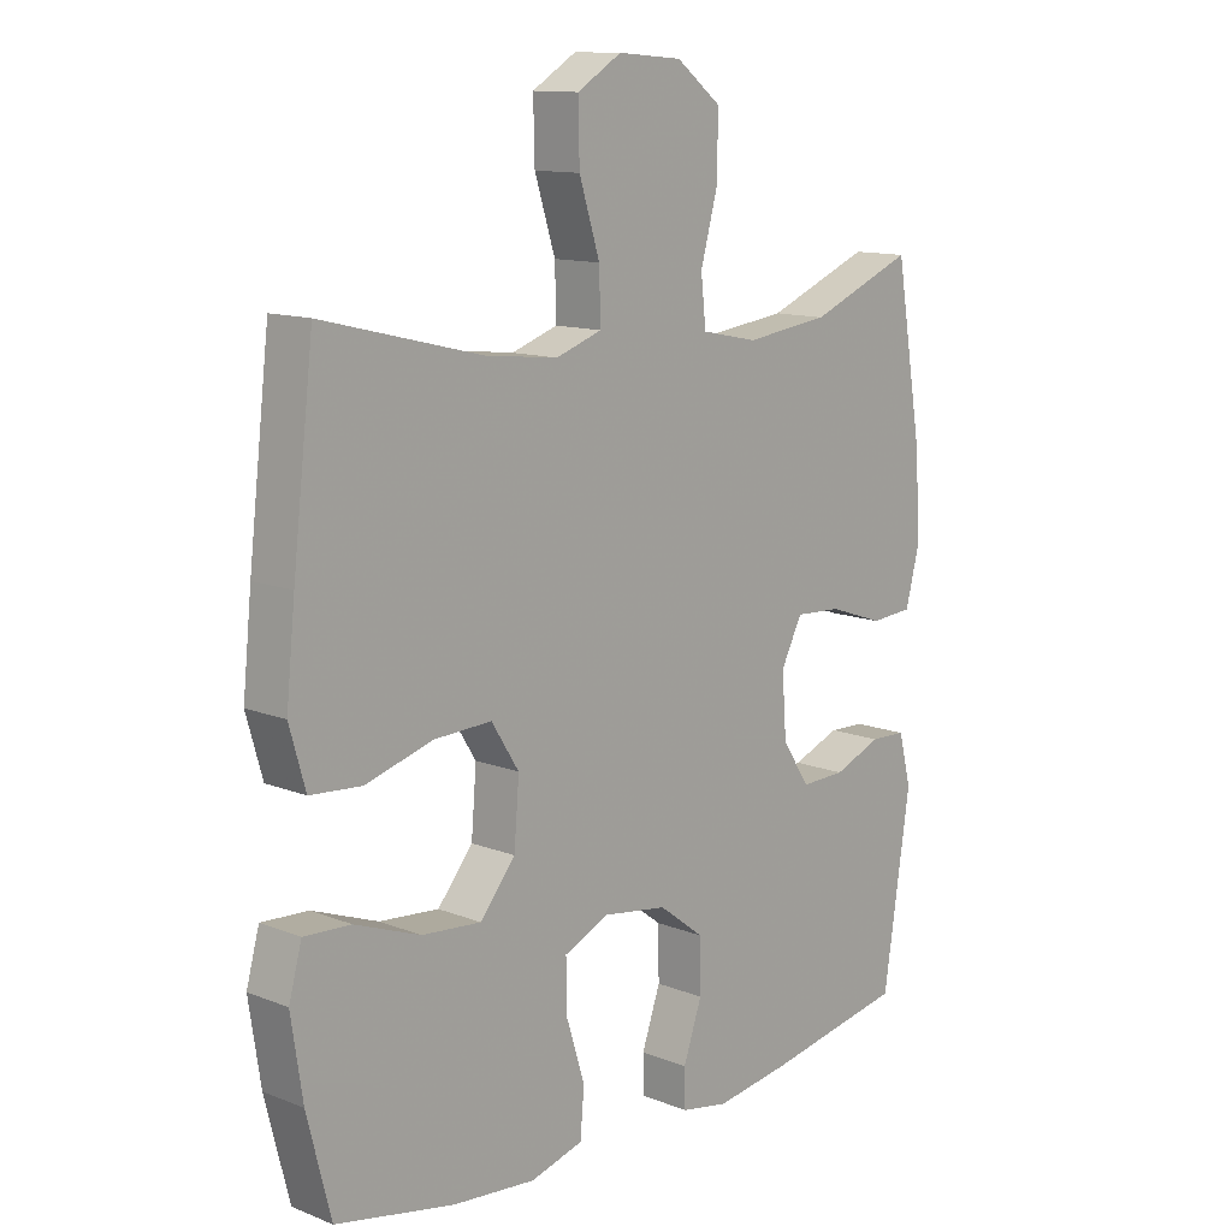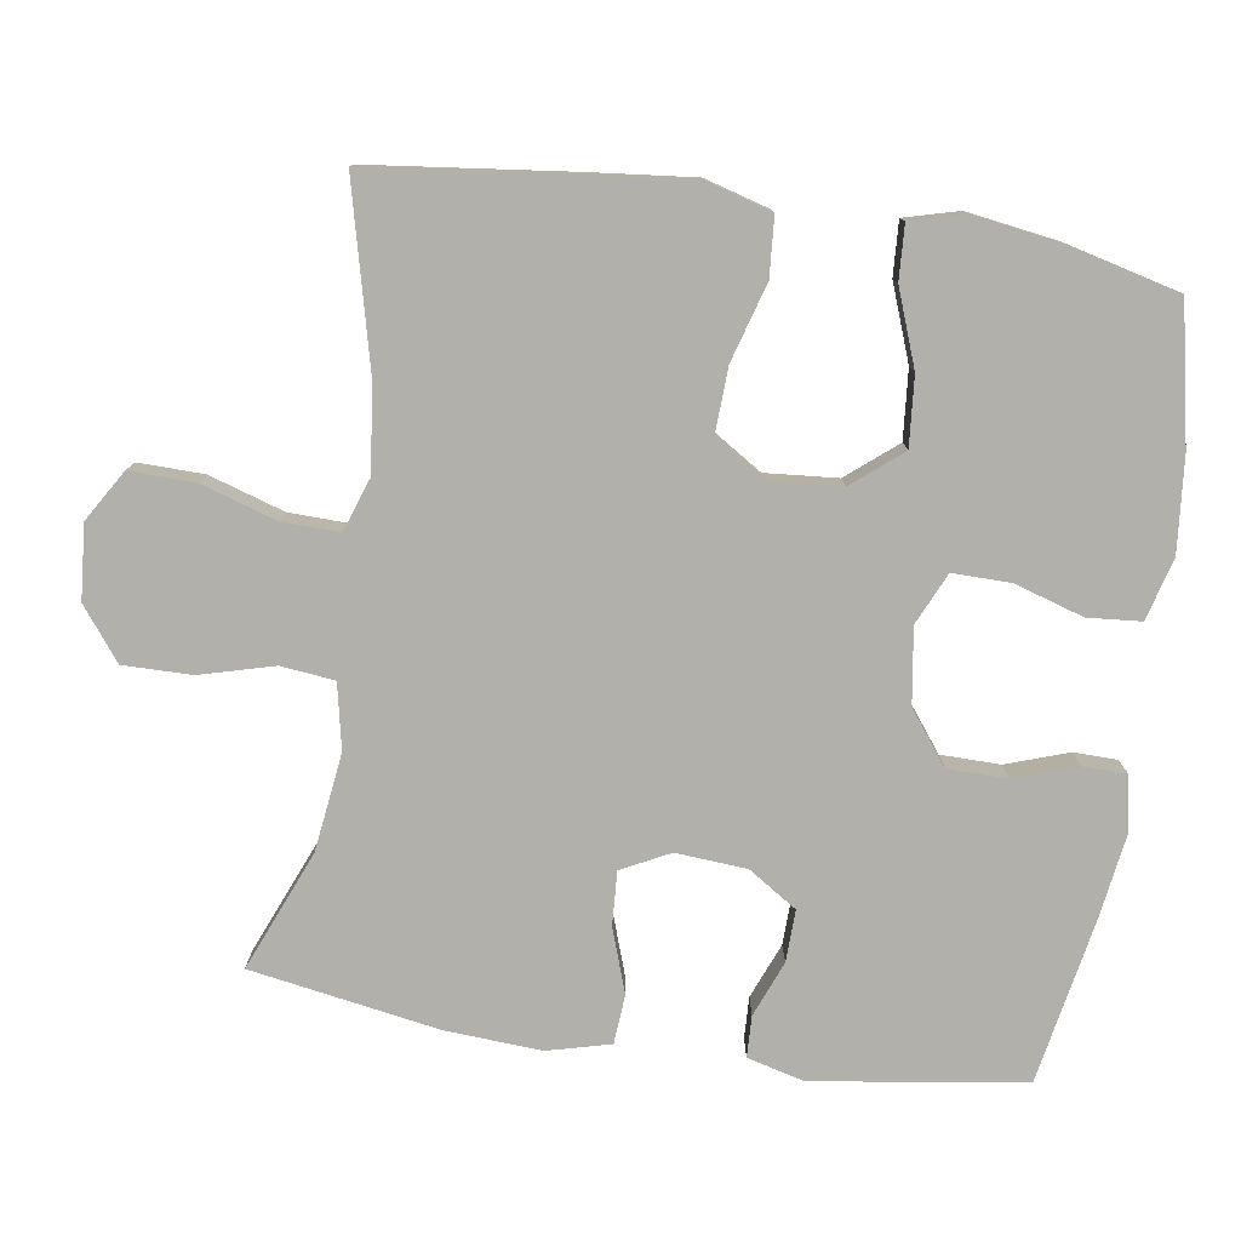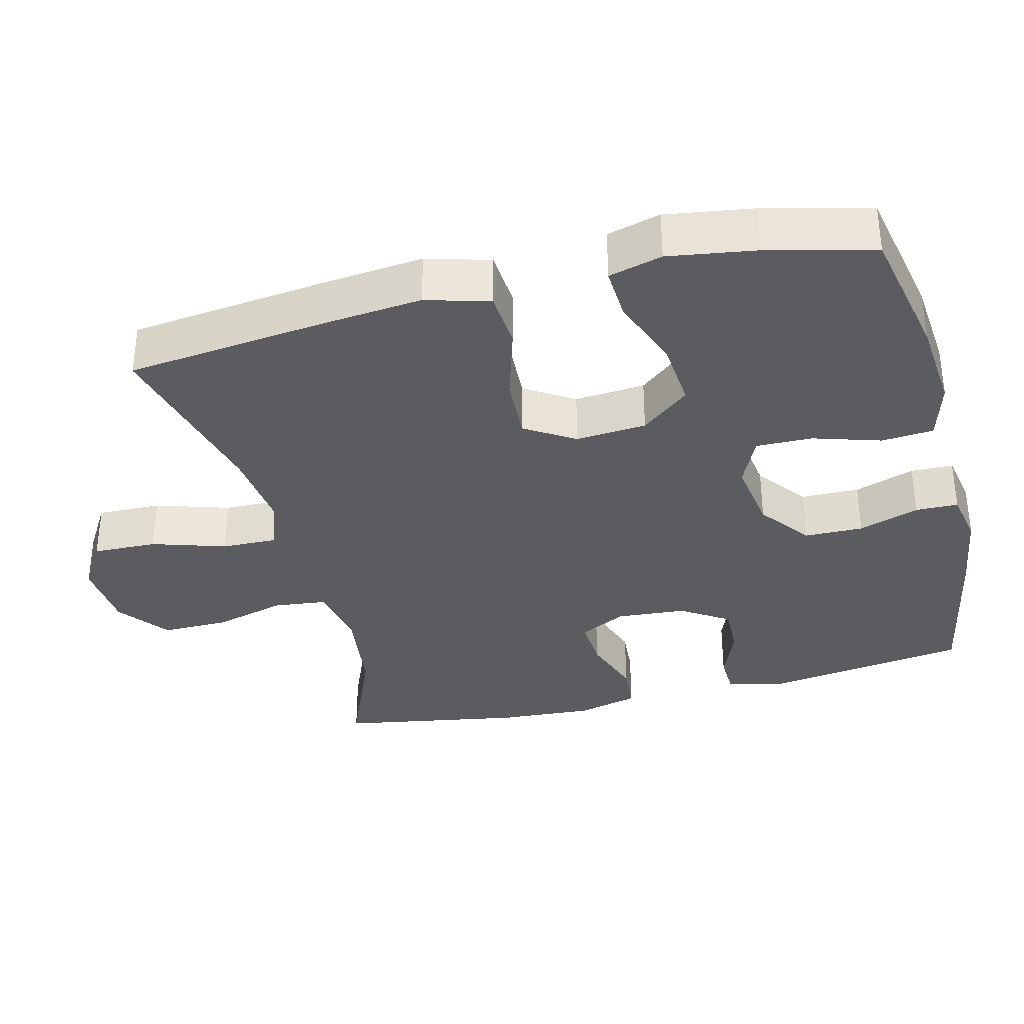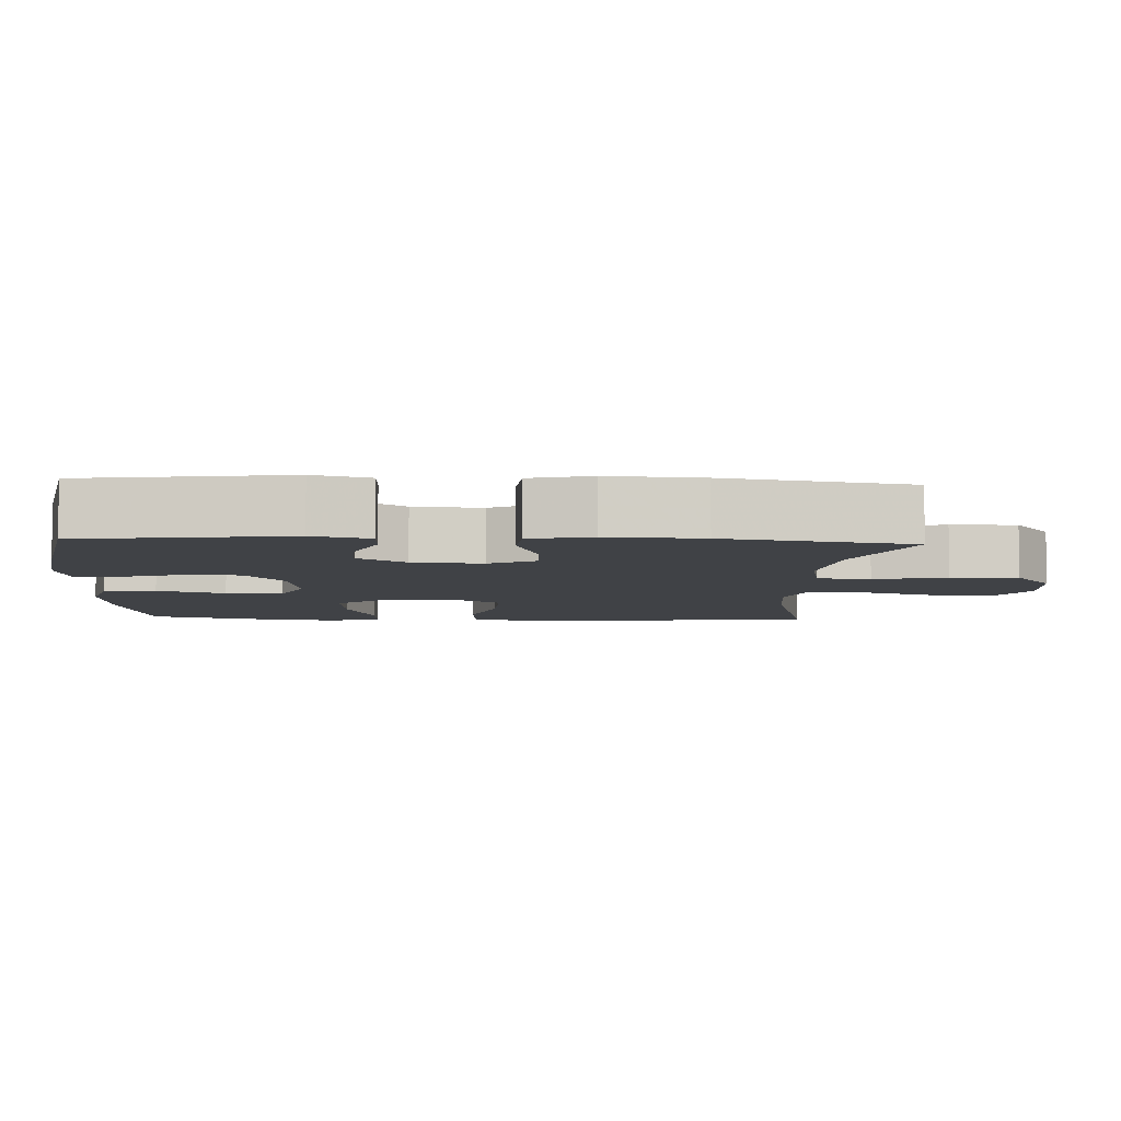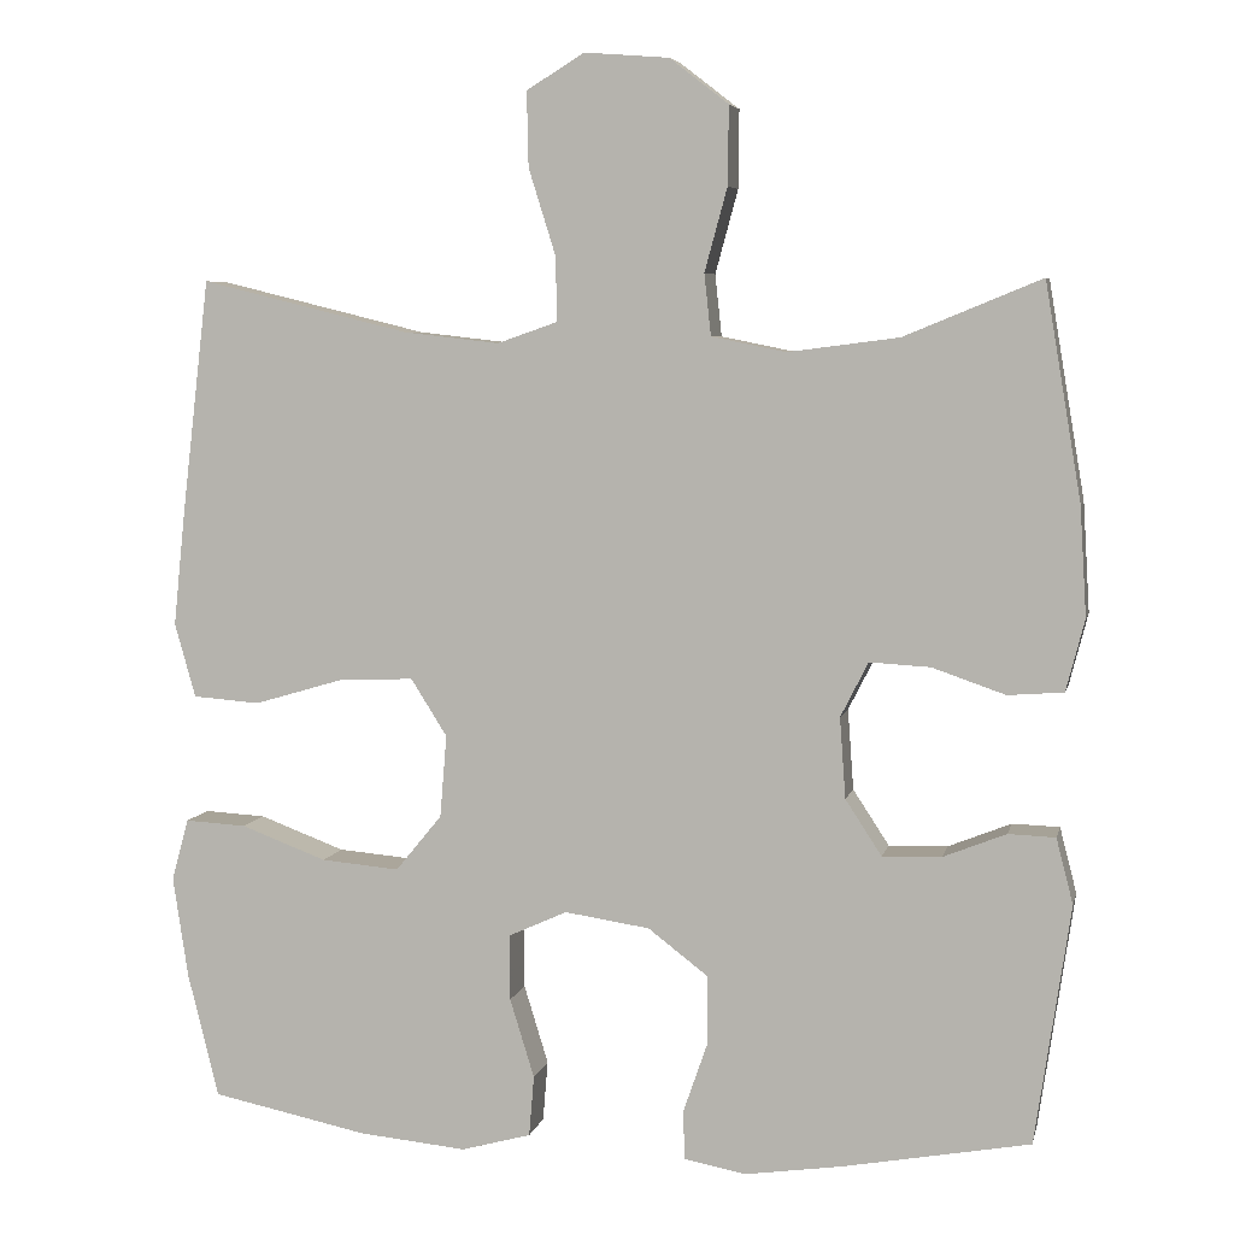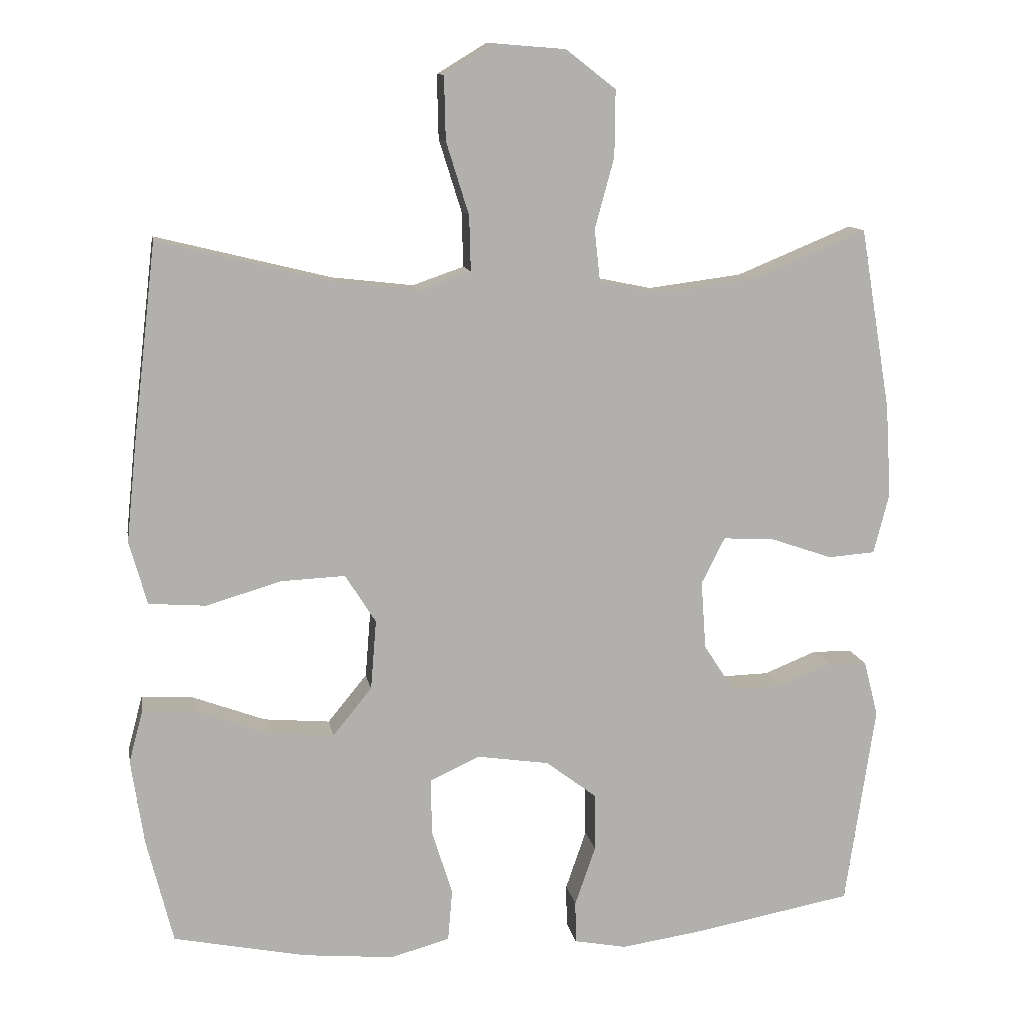
<metadata>
{"format":"obj","ext":"obj","renderer":"f3d","projection":"perspective","resolution":1024,"background":"white","views":[{"elev":12.4,"azim":132.7,"up":"+Z"},{"elev":-78.5,"azim":81.4,"up":"+Y"},{"elev":-34.4,"azim":104.1,"up":"+Y"},{"elev":-6.4,"azim":-93.0,"up":"+Y"},{"elev":5.8,"azim":-167.6,"up":"+Z"},{"elev":11.5,"azim":170.2,"up":"+Z"}]}
</metadata>
<code>
v -0.5 0.07 -0.5
v -0.542 0.07 -0.216
v -0.522 0.07 -0.138
v -0.466 0.07 -0.136
v -0.391 0.07 -0.166
v -0.321 0.07 -0.168
v -0.278 0.07 -0.102
v -0.271 0.07 -0.006
v -0.304 0.07 0.059
v -0.376 0.07 0.055
v -0.463 0.07 0.025
v -0.529 0.07 0.03
v -0.551 0.07 0.115
v -0.543 0.07 0.245
v -0.5 0.07 0.5
v -0.337 0.07 0.433
v -0.205 0.07 0.416
v -0.117 0.07 0.434
v -0.109 0.07 0.507
v -0.136 0.07 0.606
v -0.137 0.07 0.699
v -0.067 0.07 0.753
v 0.033 0.07 0.761
v 0.102 0.07 0.719
v 0.1 0.07 0.63
v 0.068 0.07 0.528
v 0.066 0.07 0.451
v 0.138 0.07 0.426
v 0.252 0.07 0.439
v 0.5 0.07 0.5
v 0.533 0.07 0.22
v 0.547 0.07 0.084
v 0.522 0.07 -0.004
v 0.442 0.07 -0.01
v 0.337 0.07 0.021
v 0.247 0.07 0.025
v 0.204 0.07 -0.043
v 0.212 0.07 -0.141
v 0.267 0.07 -0.208
v 0.36 0.07 -0.2
v 0.462 0.07 -0.162
v 0.535 0.07 -0.158
v 0.555 0.07 -0.232
v 0.537 0.07 -0.352
v 0.5 0.07 -0.5
v 0.314 0.07 -0.538
v 0.186 0.07 -0.55
v 0.103 0.07 -0.527
v 0.097 0.07 -0.455
v 0.126 0.07 -0.361
v 0.127 0.07 -0.283
v 0.057 0.07 -0.251
v -0.044 0.07 -0.266
v -0.115 0.07 -0.32
v -0.116 0.07 -0.401
v -0.087 0.07 -0.485
v -0.088 0.07 -0.544
v -0.162 0.07 -0.558
v -0.278 0.07 -0.541
v -0.5 0 -0.5
v -0.542 0 -0.216
v -0.522 0 -0.138
v -0.466 0 -0.136
v -0.391 0 -0.166
v -0.321 0 -0.168
v -0.278 0 -0.102
v -0.271 0 -0.006
v -0.304 0 0.059
v -0.376 0 0.055
v -0.463 0 0.025
v -0.529 0 0.03
v -0.551 0 0.115
v -0.543 0 0.245
v -0.5 0 0.5
v -0.337 0 0.433
v -0.205 0 0.416
v -0.117 0 0.434
v -0.109 0 0.507
v -0.136 0 0.606
v -0.137 0 0.699
v -0.067 0 0.753
v 0.033 0 0.761
v 0.102 0 0.719
v 0.1 0 0.63
v 0.068 0 0.528
v 0.066 0 0.451
v 0.138 0 0.426
v 0.252 0 0.439
v 0.5 0 0.5
v 0.533 0 0.22
v 0.547 0 0.084
v 0.522 0 -0.004
v 0.442 0 -0.01
v 0.337 0 0.021
v 0.247 0 0.025
v 0.204 0 -0.043
v 0.212 0 -0.141
v 0.267 0 -0.208
v 0.36 0 -0.2
v 0.462 0 -0.162
v 0.535 0 -0.158
v 0.555 0 -0.232
v 0.537 0 -0.352
v 0.5 0 -0.5
v 0.314 0 -0.538
v 0.186 0 -0.55
v 0.103 0 -0.527
v 0.097 0 -0.455
v 0.126 0 -0.361
v 0.127 0 -0.283
v 0.057 0 -0.251
v -0.044 0 -0.266
v -0.115 0 -0.32
v -0.116 0 -0.401
v -0.087 0 -0.485
v -0.088 0 -0.544
v -0.162 0 -0.558
v -0.278 0 -0.541
f 3 4 5
f 2 3 5
f 1 2 5
f 59 1 5
f 58 59 5
f 57 58 5
f 56 57 5
f 55 56 5
f 54 55 5 6
f 53 54 6 7
f 52 53 7 8
f 51 52 8 9
f 48 49 50
f 47 48 50
f 46 47 50
f 45 46 50
f 44 45 50
f 43 44 50
f 42 43 50
f 41 42 50
f 40 41 50
f 39 40 50 51
f 38 39 51 9
f 33 34 35
f 32 33 35
f 31 32 35
f 30 31 35
f 29 30 35
f 28 29 35 36
f 27 28 36 37
f 24 25 26
f 23 24 26
f 22 23 26
f 21 22 26
f 20 21 26
f 19 20 26
f 18 19 26 27
f 37 38 9
f 27 37 9
f 18 27 9
f 17 18 9
f 14 15 16
f 13 14 16
f 12 13 16
f 11 12 16
f 10 11 16
f 9 10 16 17
f 64 63 62
f 64 62 61
f 64 61 60
f 64 60 118
f 64 118 117
f 64 117 116
f 64 116 115
f 64 115 114
f 65 64 114 113
f 66 65 113 112
f 67 66 112 111
f 68 67 111 110
f 109 108 107
f 109 107 106
f 109 106 105
f 109 105 104
f 109 104 103
f 109 103 102
f 109 102 101
f 109 101 100
f 109 100 99
f 110 109 99 98
f 68 110 98 97
f 94 93 92
f 94 92 91
f 94 91 90
f 94 90 89
f 94 89 88
f 95 94 88 87
f 96 95 87 86
f 85 84 83
f 85 83 82
f 85 82 81
f 85 81 80
f 85 80 79
f 85 79 78
f 86 85 78 77
f 68 97 96
f 68 96 86
f 68 86 77
f 68 77 76
f 75 74 73
f 75 73 72
f 75 72 71
f 75 71 70
f 75 70 69
f 76 75 69 68
f 1 60 61 2
f 2 61 62 3
f 3 62 63 4
f 4 63 64 5
f 5 64 65 6
f 6 65 66 7
f 7 66 67 8
f 8 67 68 9
f 9 68 69 10
f 10 69 70 11
f 11 70 71 12
f 12 71 72 13
f 13 72 73 14
f 14 73 74 15
f 15 74 75 16
f 16 75 76 17
f 17 76 77 18
f 18 77 78 19
f 19 78 79 20
f 20 79 80 21
f 21 80 81 22
f 22 81 82 23
f 23 82 83 24
f 24 83 84 25
f 25 84 85 26
f 26 85 86 27
f 27 86 87 28
f 28 87 88 29
f 29 88 89 30
f 30 89 90 31
f 31 90 91 32
f 32 91 92 33
f 33 92 93 34
f 34 93 94 35
f 35 94 95 36
f 36 95 96 37
f 37 96 97 38
f 38 97 98 39
f 39 98 99 40
f 40 99 100 41
f 41 100 101 42
f 42 101 102 43
f 43 102 103 44
f 44 103 104 45
f 45 104 105 46
f 46 105 106 47
f 47 106 107 48
f 48 107 108 49
f 49 108 109 50
f 50 109 110 51
f 51 110 111 52
f 52 111 112 53
f 53 112 113 54
f 54 113 114 55
f 55 114 115 56
f 56 115 116 57
f 57 116 117 58
f 58 117 118 59
f 59 118 60 1

</code>
